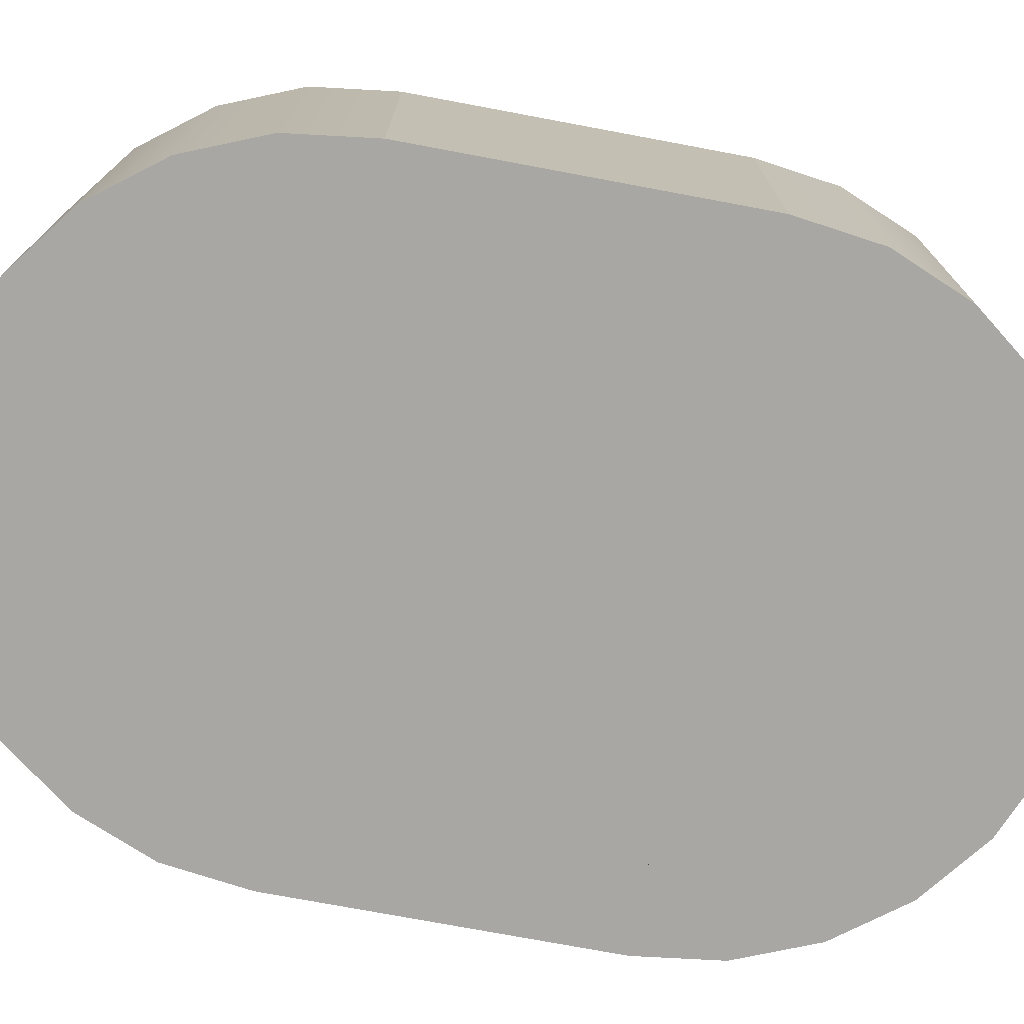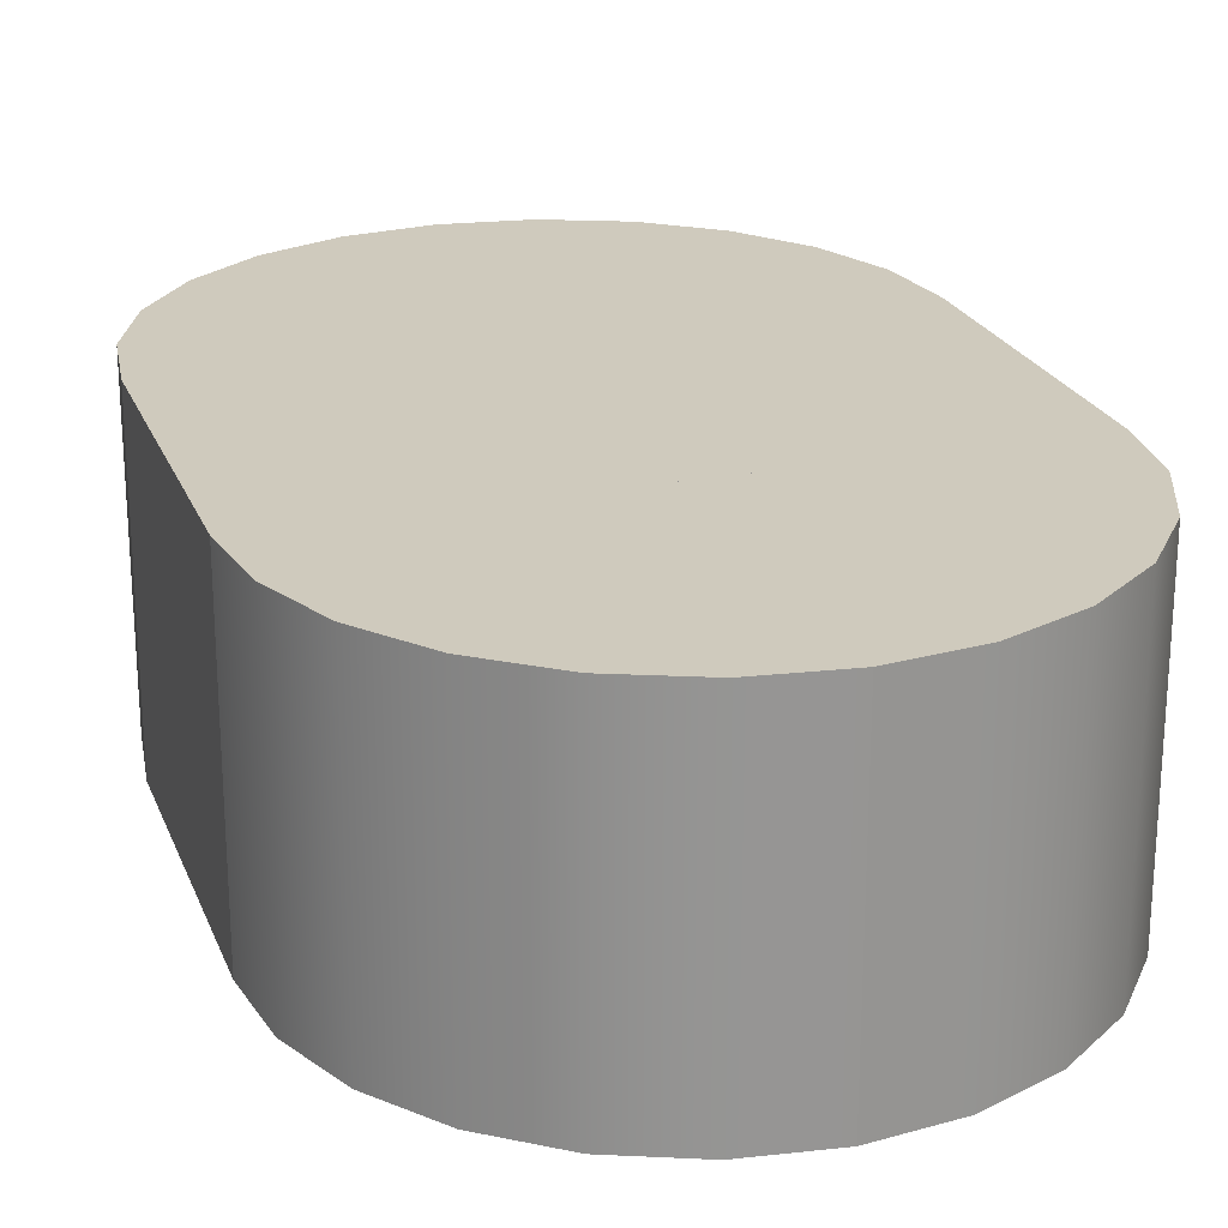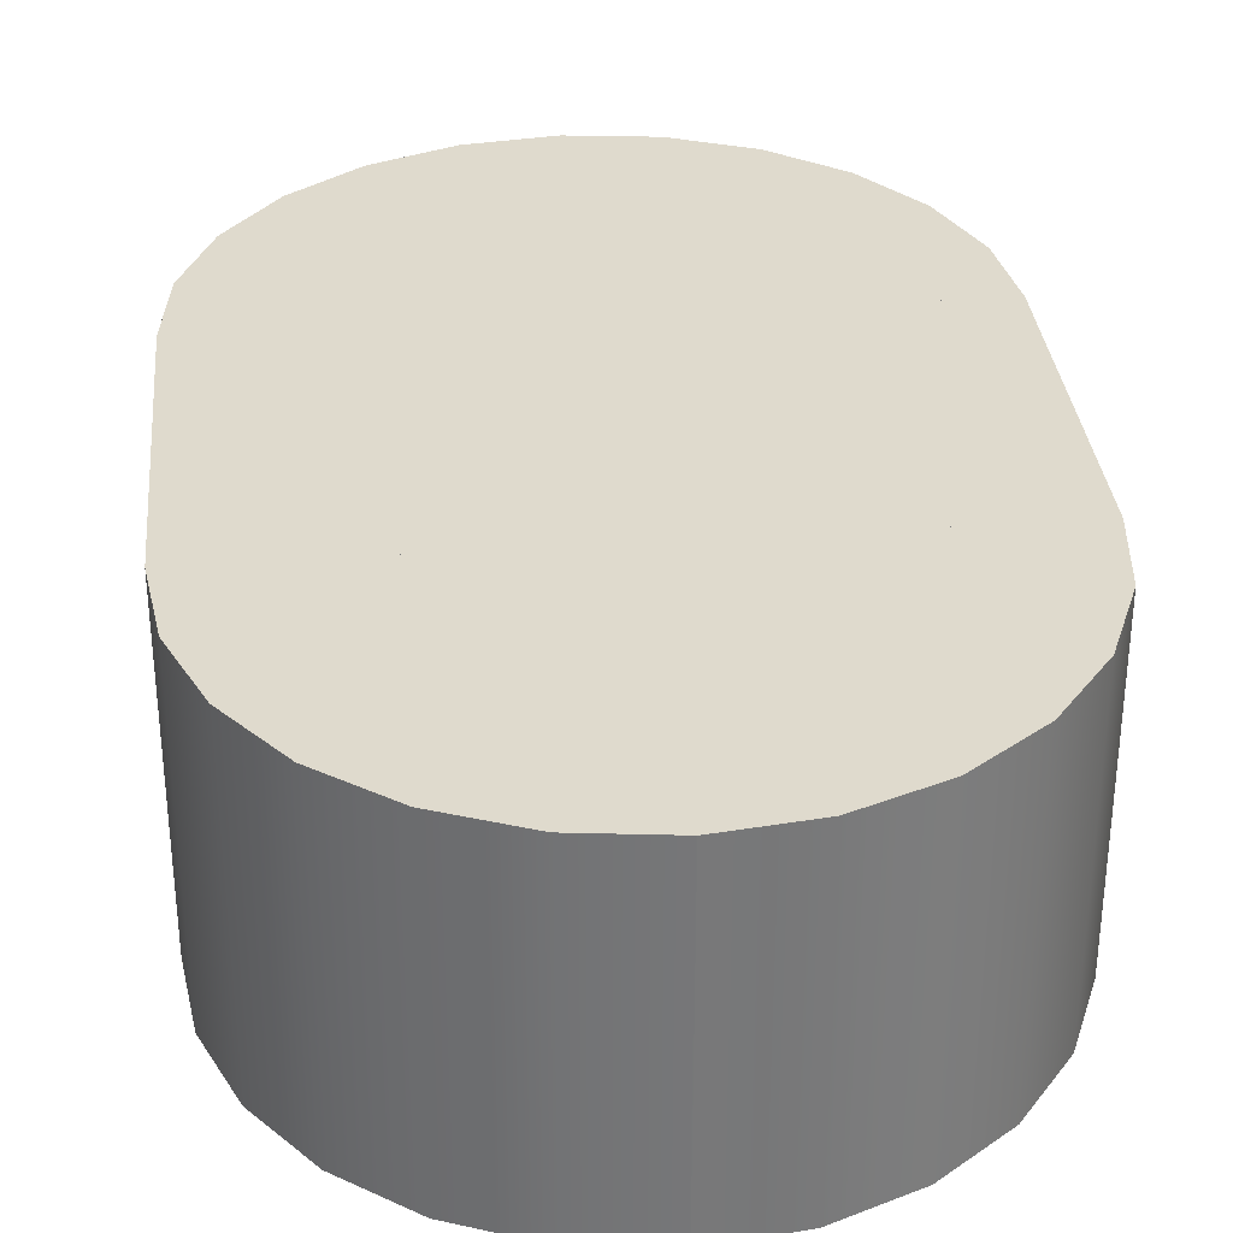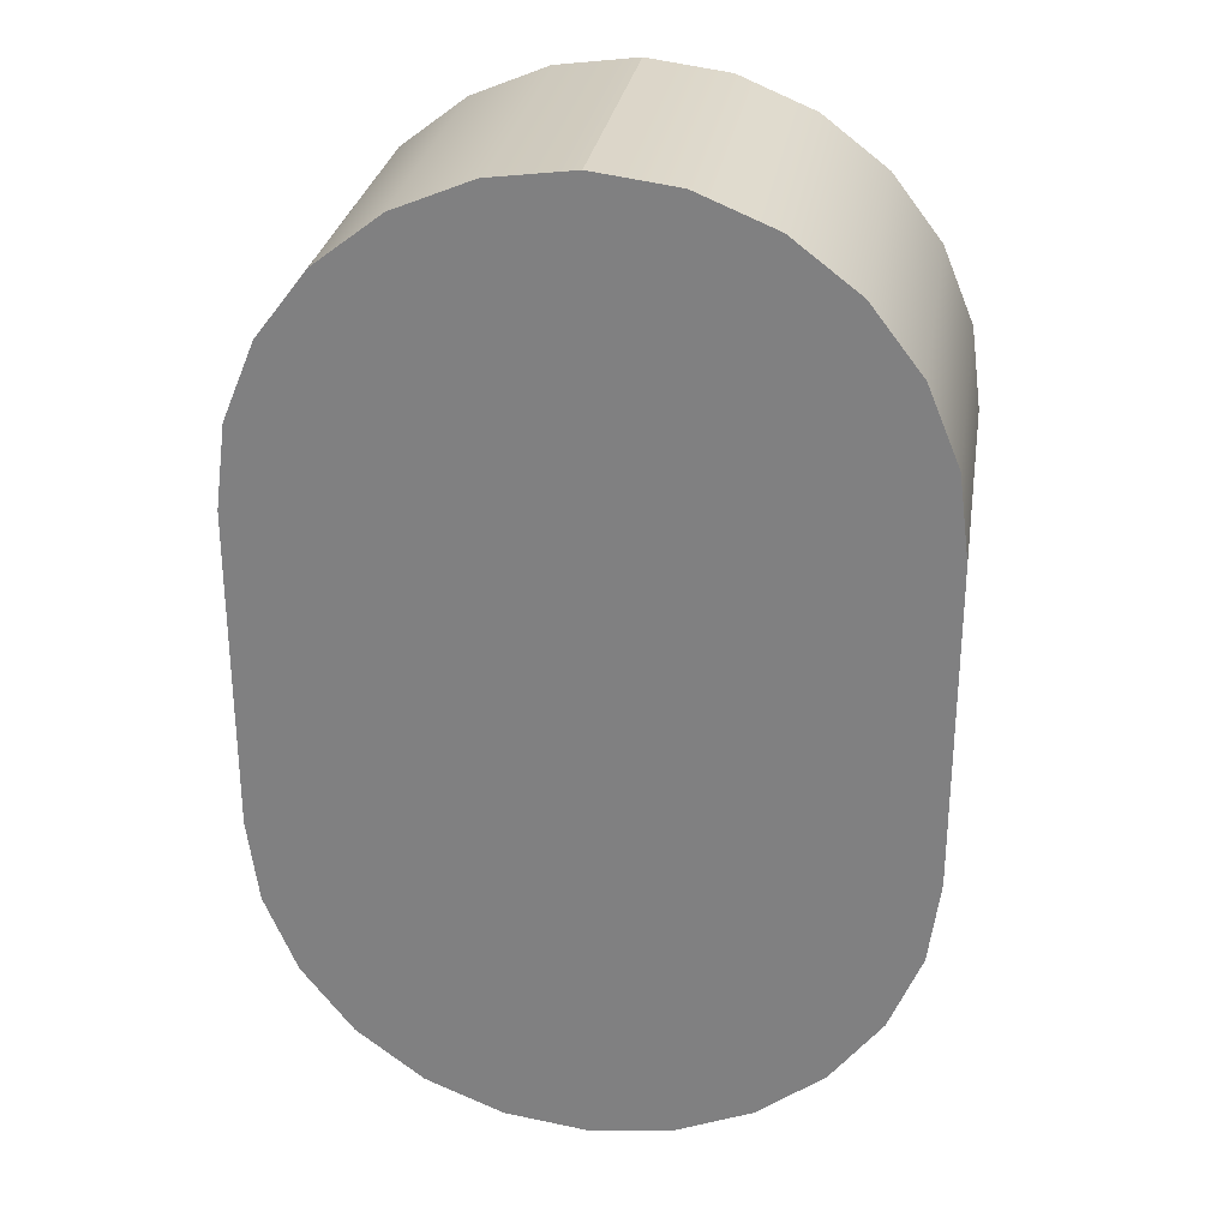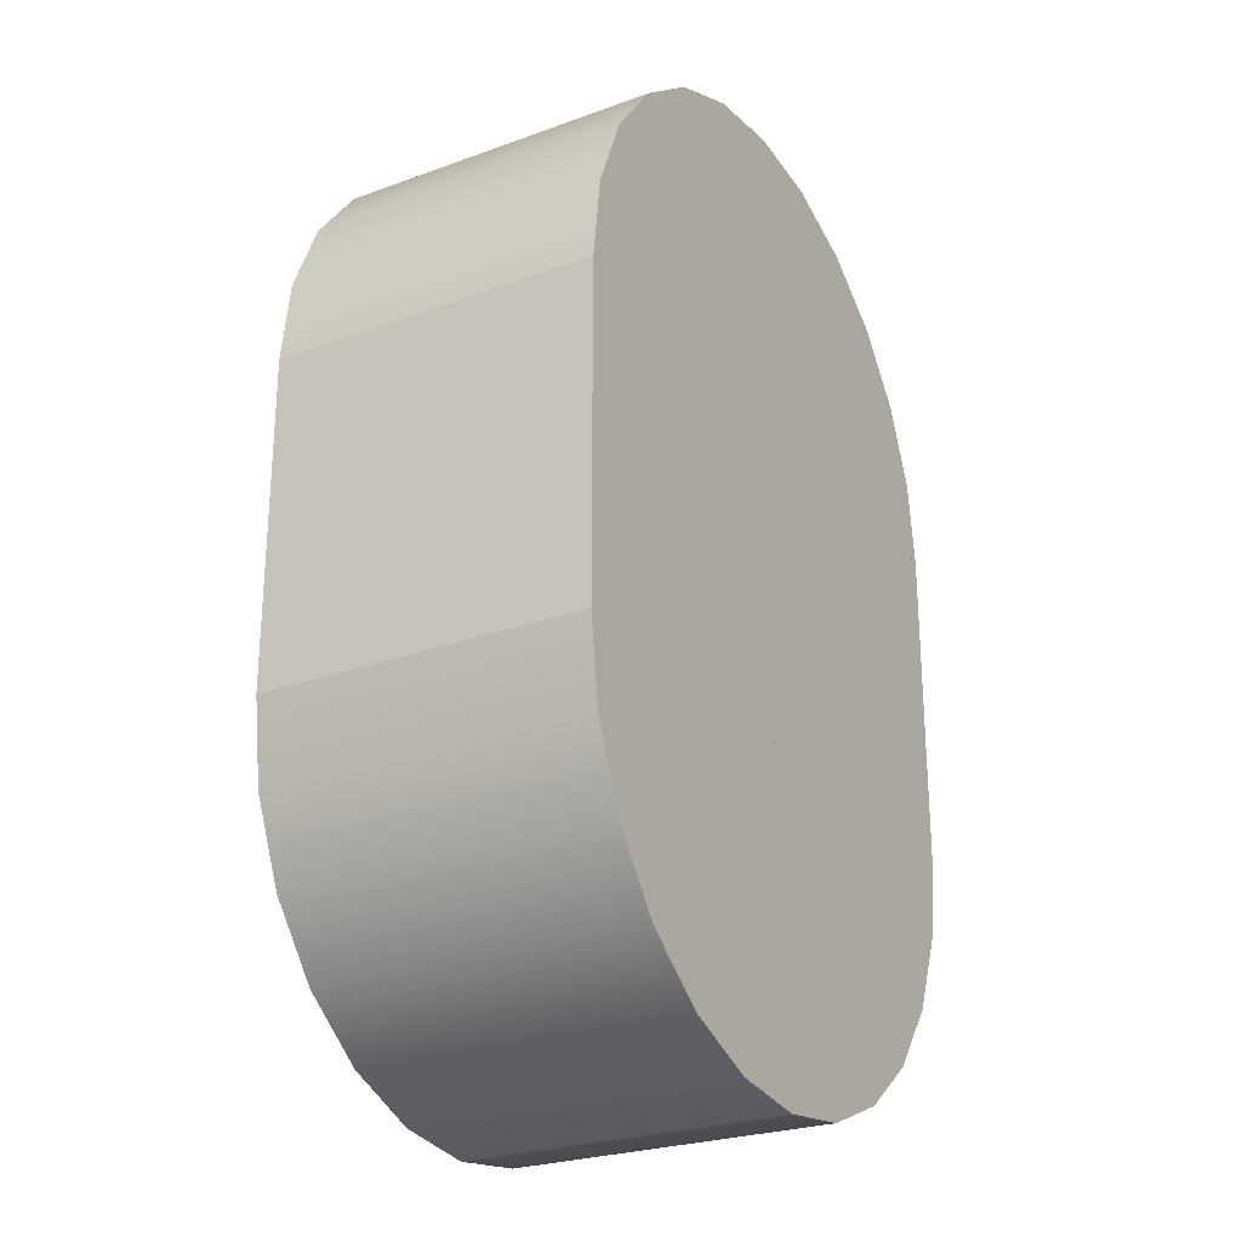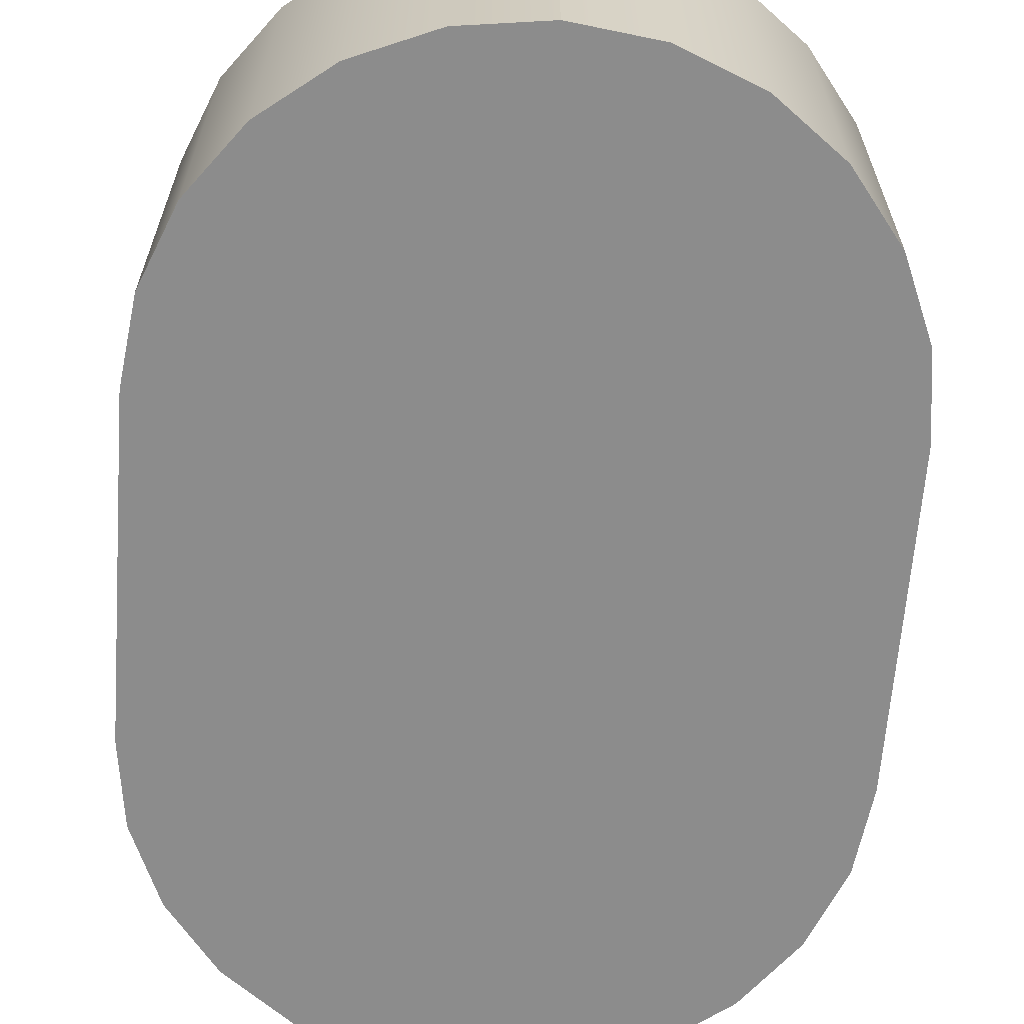
<metadata>
{"format":"obj","ext":"obj","renderer":"f3d","projection":"perspective","resolution":1024,"background":"white","views":[{"elev":-74.6,"azim":79.4,"up":"+Z"},{"elev":22.9,"azim":162.0,"up":"+Z"},{"elev":32.8,"azim":-5.5,"up":"+Z"},{"elev":28.4,"azim":9.0,"up":"+Y"},{"elev":-25.6,"azim":120.2,"up":"+Y"},{"elev":-64.2,"azim":175.7,"up":"+Z"}]}
</metadata>
<code>
v 1 2 0.5
v 0 2 0.5
v 0.9659 2.259 0.5
v 5.96e-08 3 0.5
v 0.866 2.5 0.5
v 0.7071 2.707 0.5
v 0.5 2.866 0.5
v 0.2588 2.966 0.5
v 1 2 -0.5
v 0.2588 2.966 -0.5
v 5.96e-08 3 -0.5
v 0.5 2.866 -0.5
v 0.7071 2.707 -0.5
v 0.866 2.5 -0.5
v 0.9659 2.259 -0.5
v 0 2 -0.5
v 0.2588 0.03407 0.5
v 0.2588 0.03407 -0.5
v 0 0 0.5
v 0.5 0.134 0.5
v 0.5 0.134 -0.5
v 0.7071 0.2929 0.5
v 0.7071 0.2929 -0.5
v 0.866 0.5 0.5
v 0 0 -0.5
v 0 1 -0.5
v 0 1 0.5
v 1 1 -0.5
v 1 1 0.5
v 0.866 0.5 -0.5
v 0.9659 0.7412 -0.5
v 0.9659 0.7412 0.5
v -0.7071 2.707 -0.5
v -0.866 2.5 -0.5
v -0.5 2.866 -0.5
v -0.2588 2.966 -0.5
v -0.9659 2.259 -0.5
v -1 2 -0.5
v -0.866 2.5 0.5
v -0.9659 2.259 0.5
v -0.7071 2.707 0.5
v -0.5 2.866 0.5
v -0.2588 2.966 0.5
v -1 2 0.5
v 0 3 -0.5
v 0 3 0.5
v -1 1 0.5
v -0.9659 0.7412 0.5
v -1 1 -0.5
v -0.2588 0.03407 0.5
v -0.2588 0.03407 -0.5
v -0.5 0.134 0.5
v -0.5 0.134 -0.5
v -0.7071 0.2929 0.5
v -0.7071 0.2929 -0.5
v -0.866 0.5 -0.5
v -0.9659 0.7412 -0.5
v -0.866 0.5 0.5
f 3 2 1
f 2 3 4
f 4 3 5
f 4 5 6
f 4 6 7
f 4 7 8
f 9 3 1
f 11 8 10
f 10 7 12
f 12 6 13
f 6 14 13
f 6 12 7
f 7 10 8
f 8 11 4
f 16 15 9
f 15 16 11
f 15 11 14
f 14 11 13
f 13 11 12
f 12 11 10
f 2 9 1
f 9 2 16
f 2 11 16
f 11 2 4
f 3 9 15
f 15 5 3
f 14 6 5
f 5 15 14
f 19 18 17
f 17 21 20
f 20 23 22
f 23 24 22
f 23 20 21
f 21 17 18
f 18 19 25
f 19 26 25
f 26 19 27
f 26 29 28
f 29 26 27
f 26 18 25
f 18 26 21
f 21 26 23
f 23 26 30
f 30 26 31
f 31 26 28
f 17 27 19
f 27 17 20
f 27 20 22
f 27 22 24
f 27 24 32
f 27 32 29
f 29 31 28
f 32 30 31
f 31 29 32
f 30 32 24
f 24 23 30
f 11 34 33
f 11 33 35
f 11 35 36
f 11 37 34
f 37 16 38
f 16 37 11
f 40 4 39
f 39 4 41
f 41 4 42
f 42 4 43
f 4 44 2
f 44 4 40
f 35 43 36
f 43 35 42
f 46 16 45
f 16 46 2
f 36 46 45
f 46 36 43
f 44 16 2
f 16 44 38
f 33 42 35
f 42 33 41
f 39 33 34
f 33 39 41
f 44 37 38
f 37 44 40
f 40 34 37
f 34 40 39
f 49 48 47
f 50 25 19
f 52 51 50
f 54 53 52
f 54 56 55
f 53 54 55
f 51 52 53
f 25 50 51
f 49 27 26
f 27 49 47
f 27 25 26
f 25 27 19
f 51 26 25
f 26 51 53
f 26 53 55
f 26 55 56
f 26 56 57
f 26 57 49
f 27 50 19
f 50 27 52
f 52 27 54
f 54 27 58
f 58 27 48
f 48 27 47
f 58 57 56
f 56 54 58
f 57 58 48
f 48 49 57
f 47 28 29
f 28 47 49
f 47 38 49
f 38 47 44
f 38 28 49
f 28 38 9
f 1 47 29
f 47 1 44
f 1 28 9
f 28 1 29
f 38 1 9
f 1 38 44

</code>
